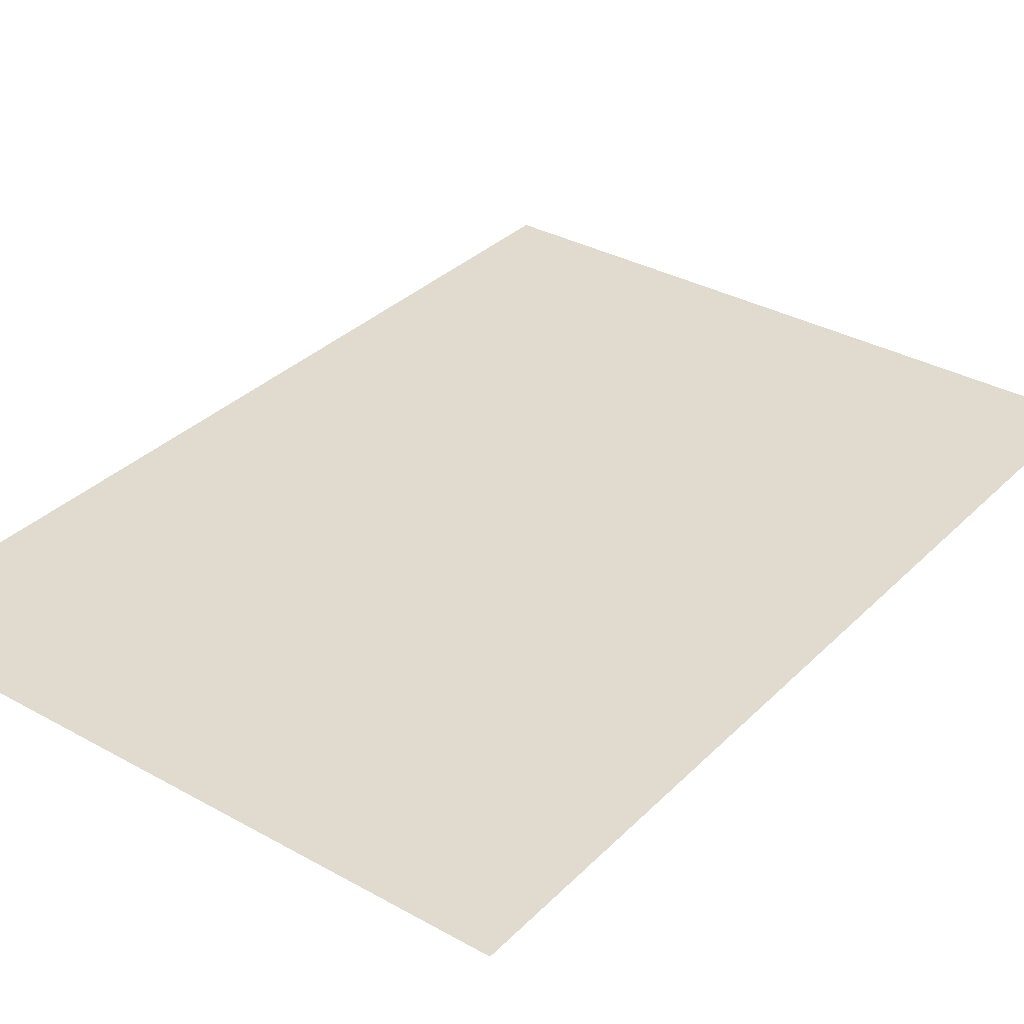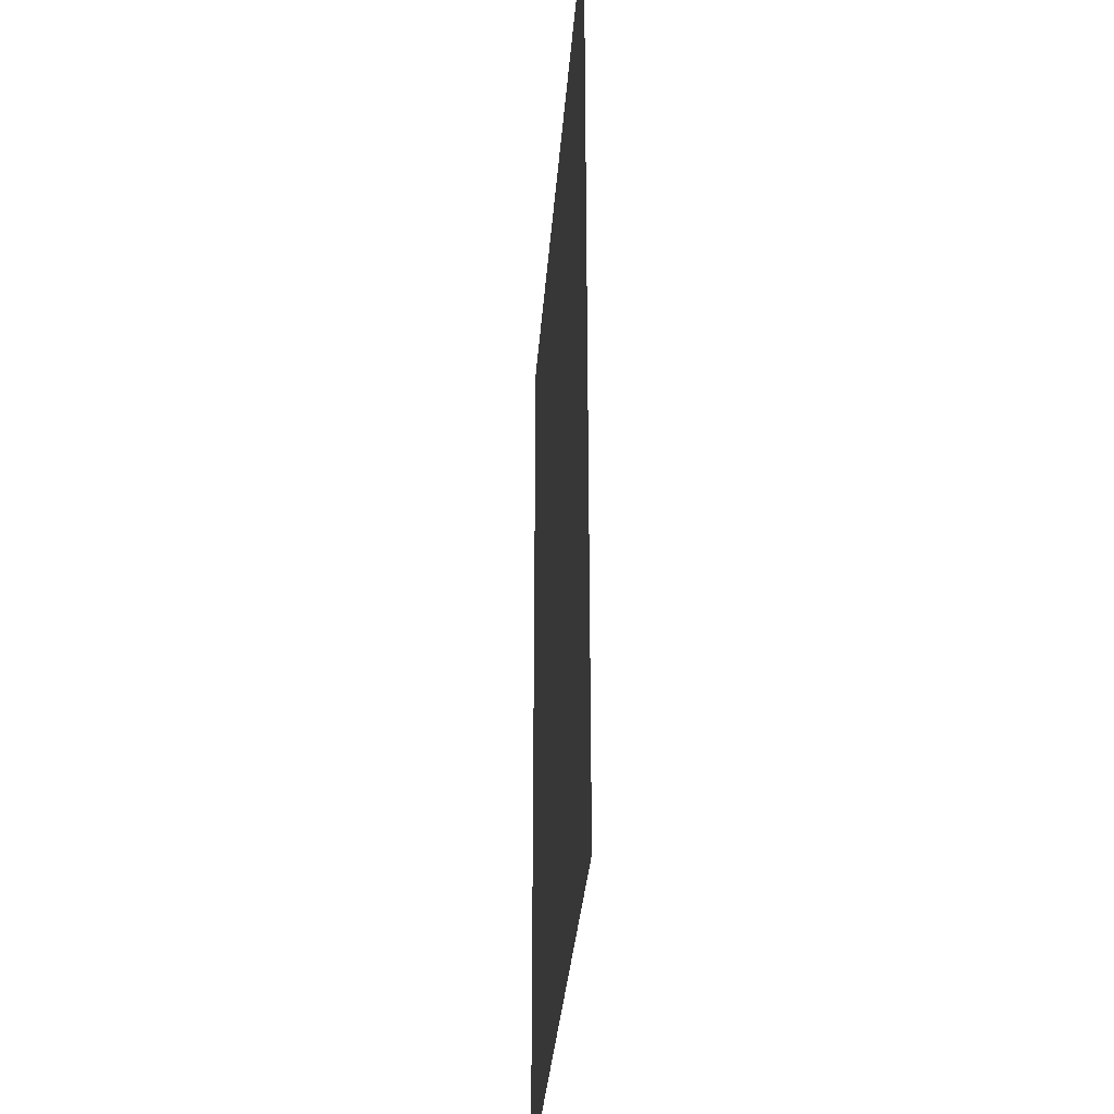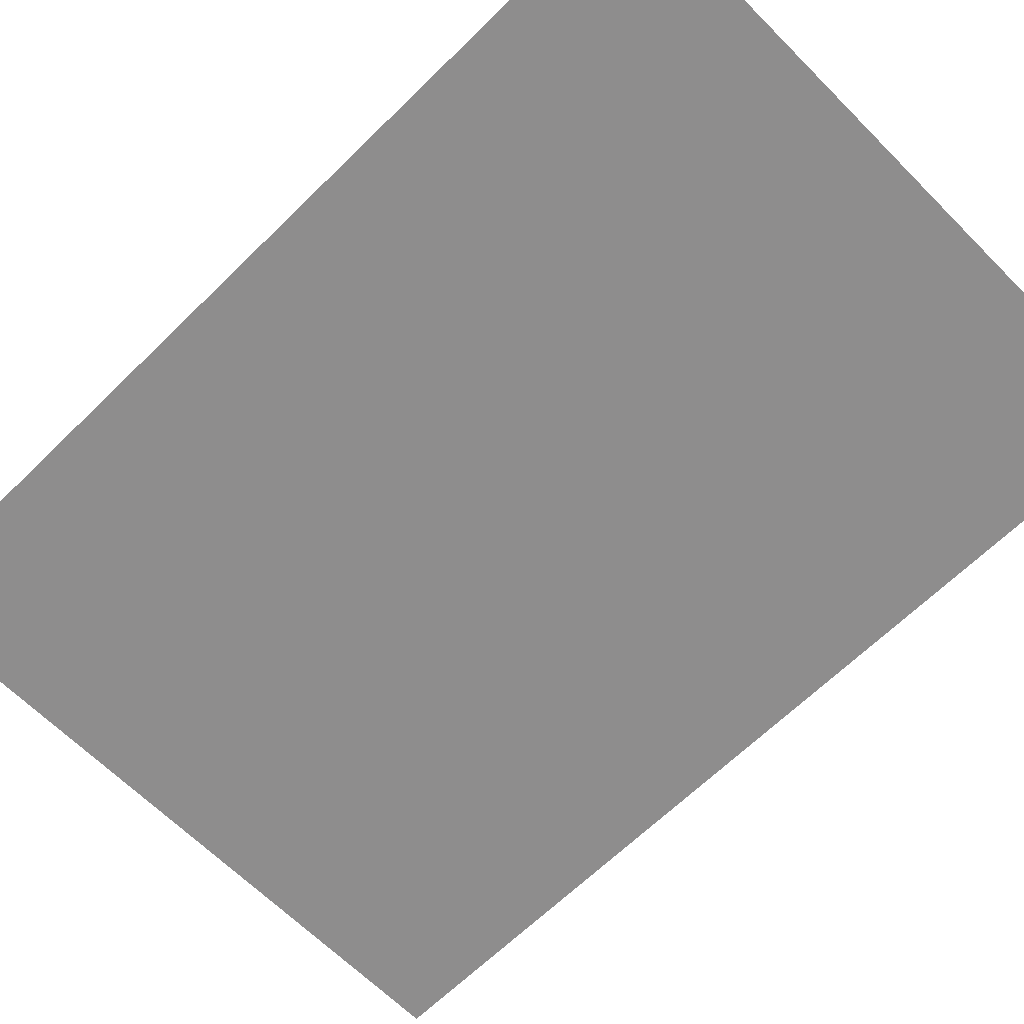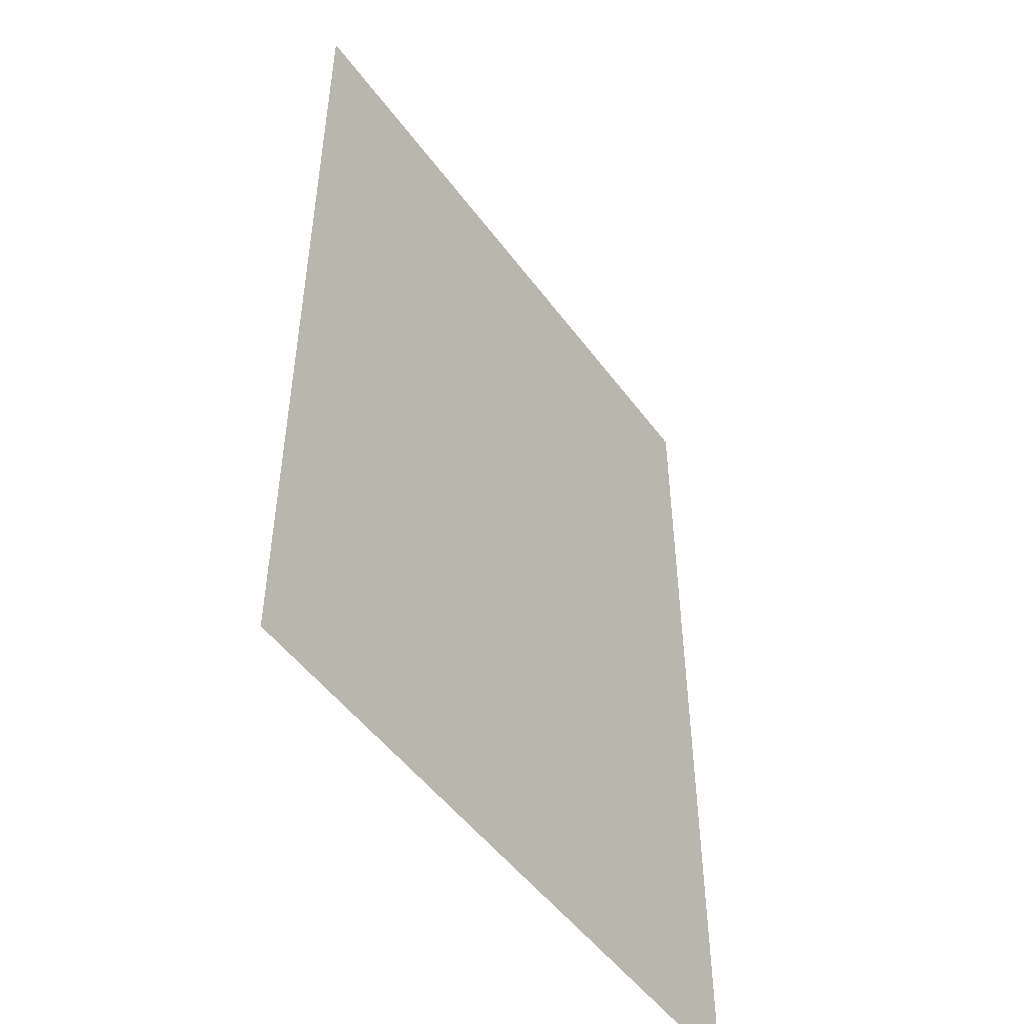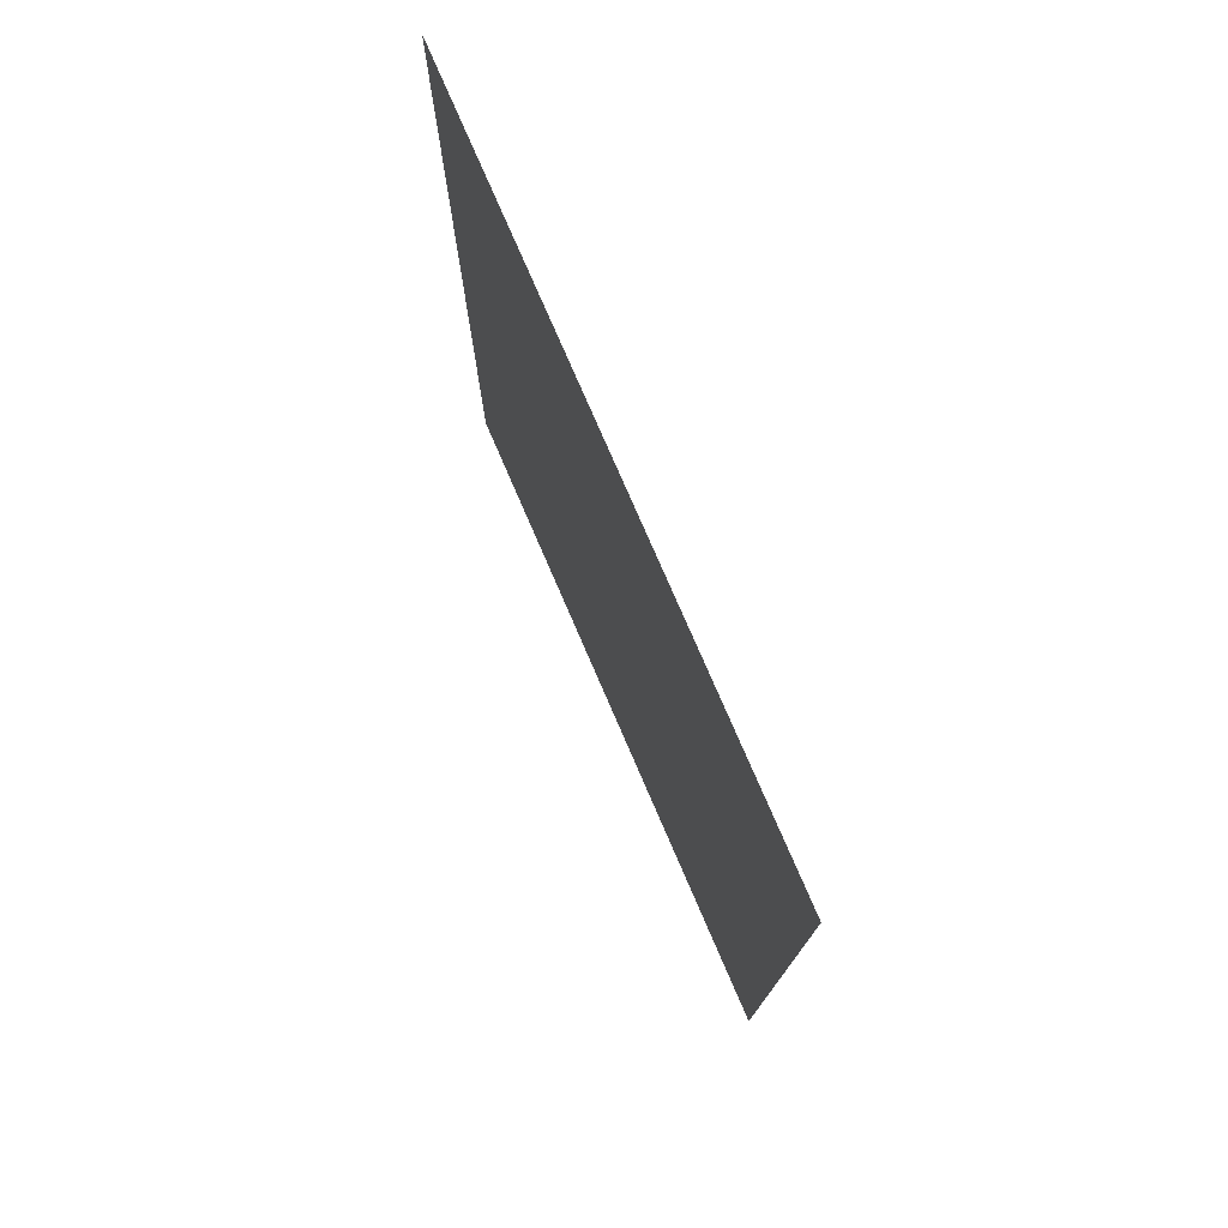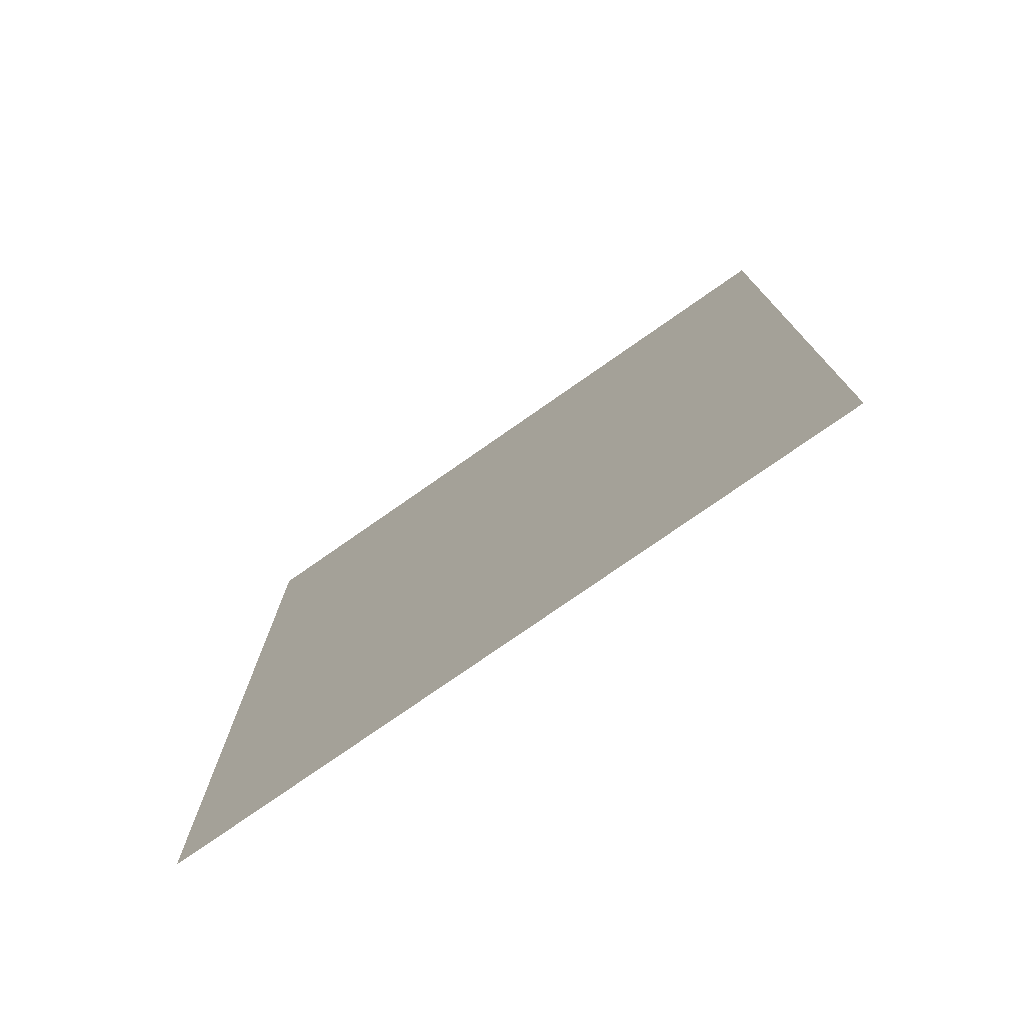
<metadata>
{"format":"obj","ext":"obj","renderer":"f3d","projection":"perspective","resolution":1024,"background":"white","views":[{"elev":33.6,"azim":-142.8,"up":"+Y"},{"elev":-33.1,"azim":85.8,"up":"+Z"},{"elev":-64.7,"azim":-45.3,"up":"+Y"},{"elev":-50.3,"azim":125.0,"up":"+Z"},{"elev":77.4,"azim":66.6,"up":"+Z"},{"elev":-77.4,"azim":34.9,"up":"+Z"}]}
</metadata>
<code>
o 立方体.002
v -2.108 0.07376 -2.941
v -2.108 0.07376 2.941
v 2.108 0.07376 -2.941
v 2.108 0.07376 2.941
f 4 1 2
f 4 3 1

</code>
